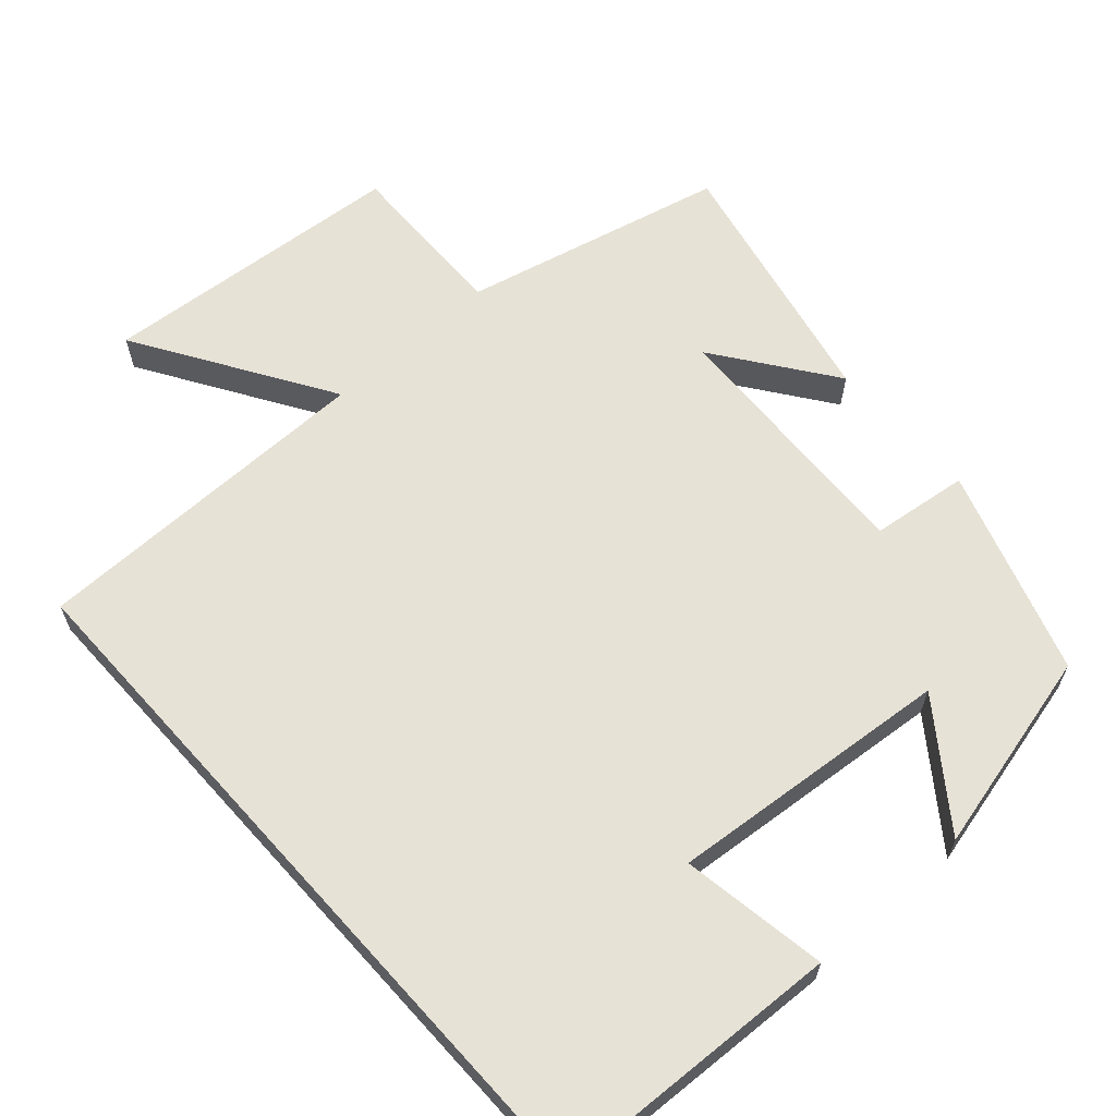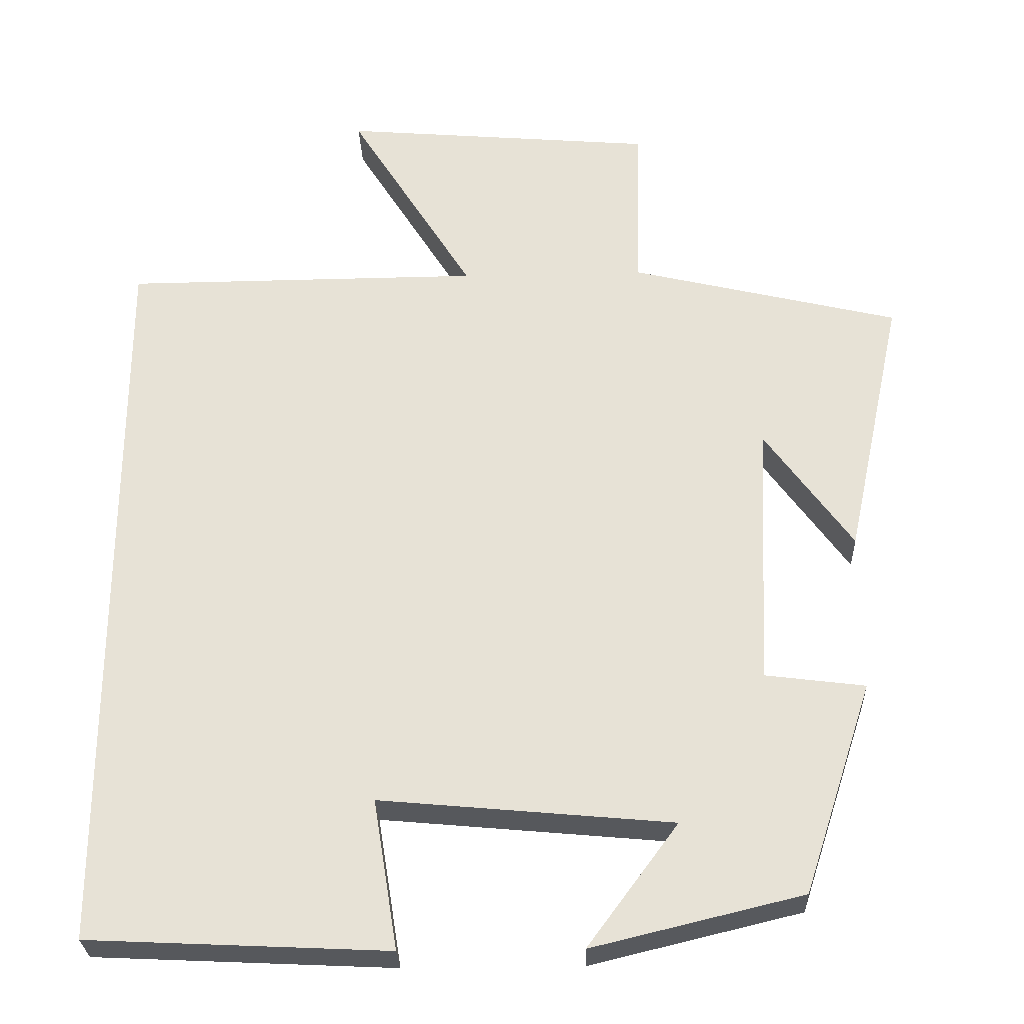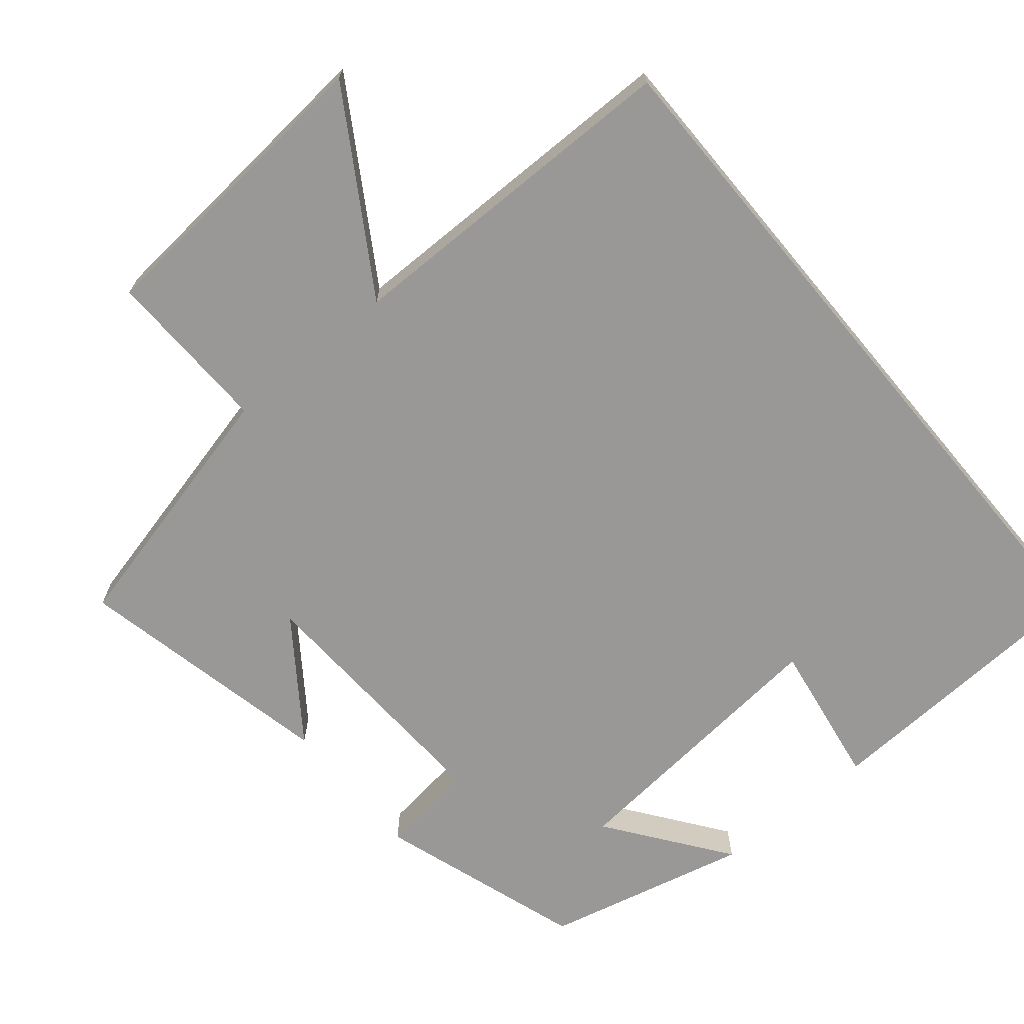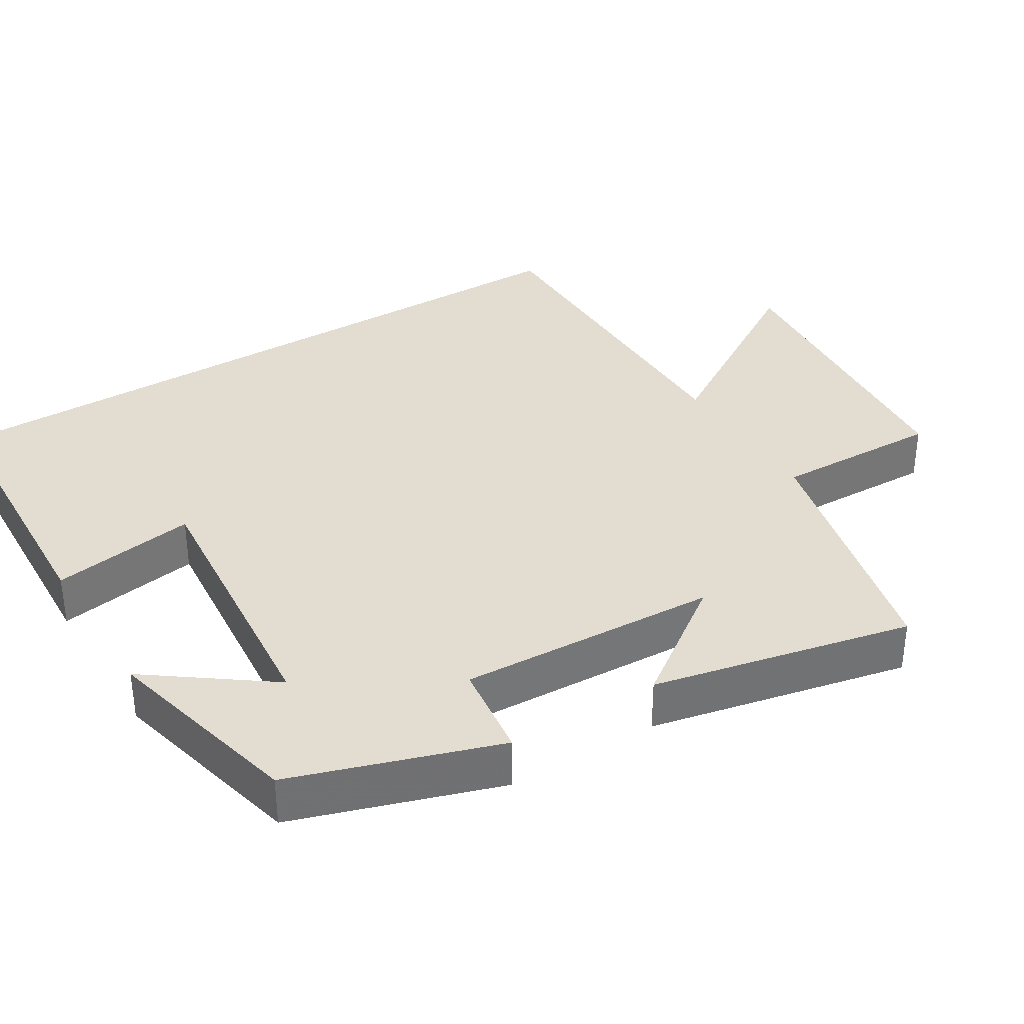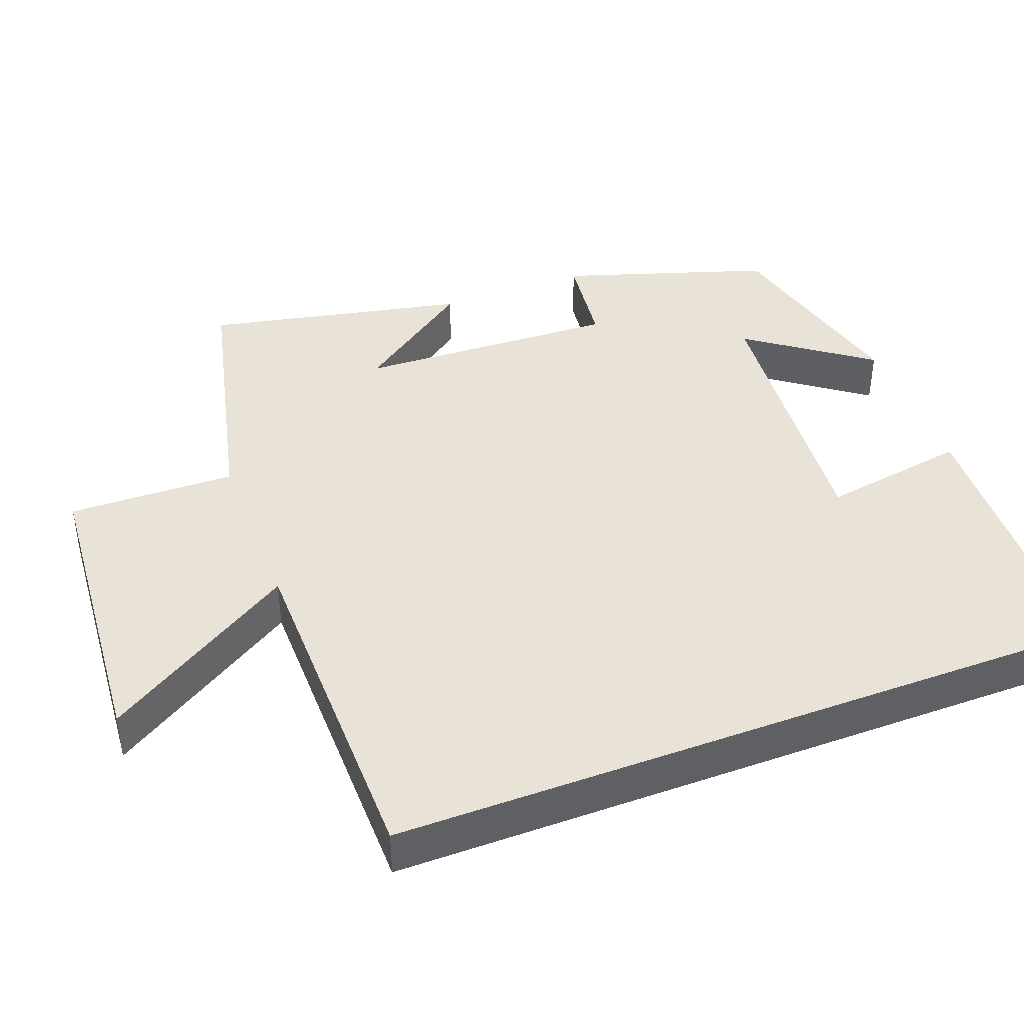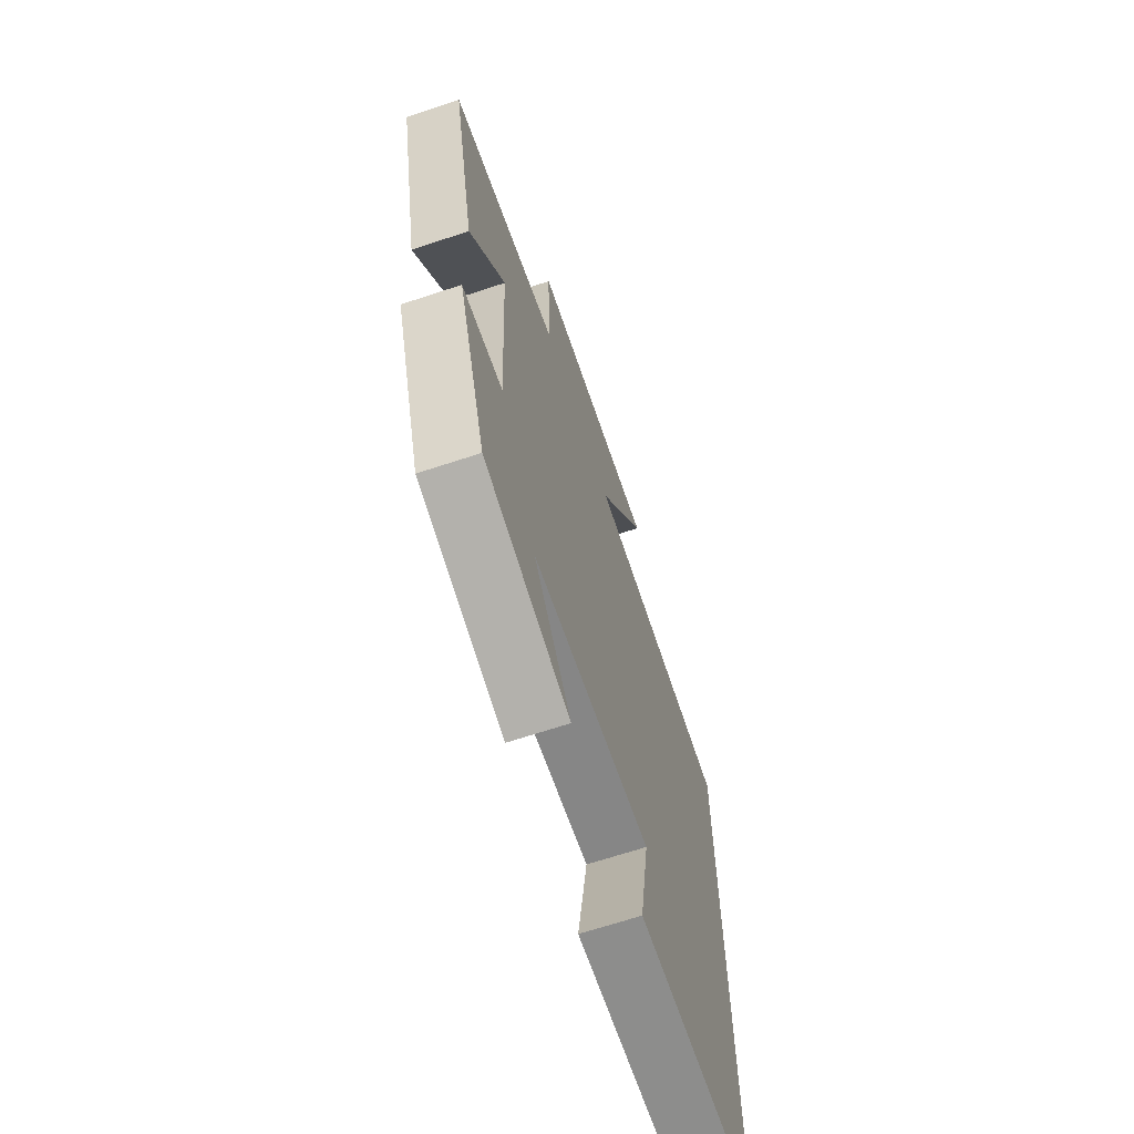
<metadata>
{"format":"obj","ext":"obj","renderer":"f3d","projection":"perspective","resolution":1024,"background":"white","views":[{"elev":63.2,"azim":138.0,"up":"+Y"},{"elev":-28.3,"azim":-177.9,"up":"+Z"},{"elev":-68.7,"azim":39.8,"up":"+Y"},{"elev":35.3,"azim":-121.6,"up":"+Y"},{"elev":41.7,"azim":69.0,"up":"+Y"},{"elev":-67.0,"azim":-71.6,"up":"+Z"}]}
</metadata>
<code>
v -0.576 0.07 0.414
v -0.22 0.07 0.5
v -0.226 0.07 0.728
v 0.19 0.07 0.764
v 0.026 0.07 0.5
v 0.5 0.07 0.498
v 0.5 0.07 -0.481
v 0.104 0.07 -0.5
v 0.136 0.07 -0.301
v -0.25 0.07 -0.337
v -0.13 0.07 -0.5
v -0.408 0.07 -0.433
v -0.5 0.07 -0.152
v -0.368 0.07 -0.135
v -0.384 0.07 0.221
v -0.5 0.07 0.06
v -0.576 0 0.414
v -0.22 0 0.5
v -0.226 0 0.728
v 0.19 0 0.764
v 0.026 0 0.5
v 0.5 0 0.498
v 0.5 0 -0.481
v 0.104 0 -0.5
v 0.136 0 -0.301
v -0.25 0 -0.337
v -0.13 0 -0.5
v -0.408 0 -0.433
v -0.5 0 -0.152
v -0.368 0 -0.135
v -0.384 0 0.221
v -0.5 0 0.06
f 15 16 1 2
f 14 15 2
f 12 13 14
f 12 14 2
f 10 11 12
f 10 12 2
f 9 10 2
f 6 7 8 9
f 5 6 9 2
f 2 3 4 5
f 18 17 32 31
f 18 31 30
f 30 29 28
f 18 30 28
f 28 27 26
f 18 28 26
f 18 26 25
f 25 24 23 22
f 18 25 22 21
f 21 20 19 18
f 1 17 18 2
f 2 18 19 3
f 3 19 20 4
f 4 20 21 5
f 5 21 22 6
f 6 22 23 7
f 7 23 24 8
f 8 24 25 9
f 9 25 26 10
f 10 26 27 11
f 11 27 28 12
f 12 28 29 13
f 13 29 30 14
f 14 30 31 15
f 15 31 32 16
f 16 32 17 1

</code>
